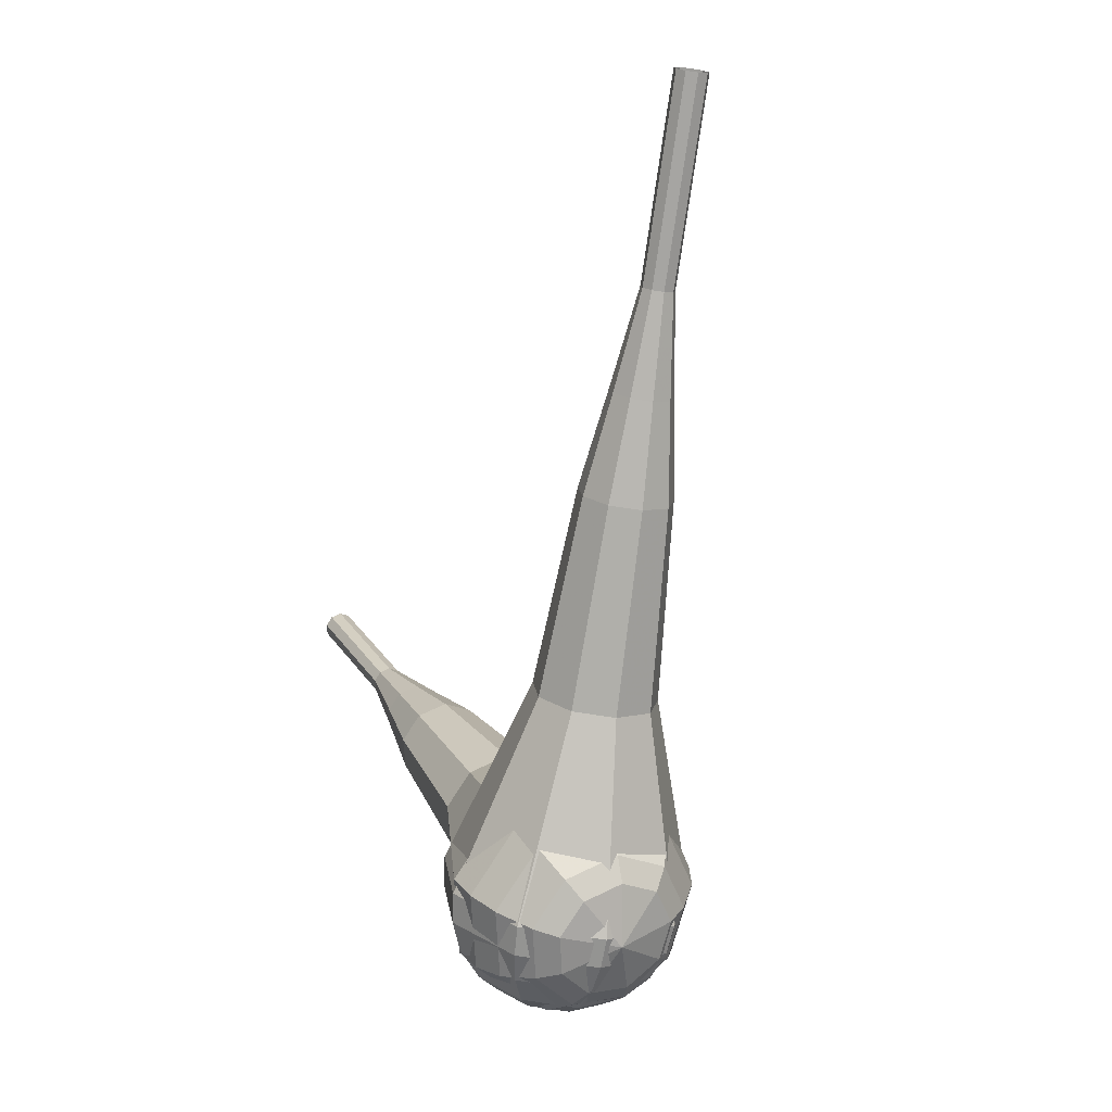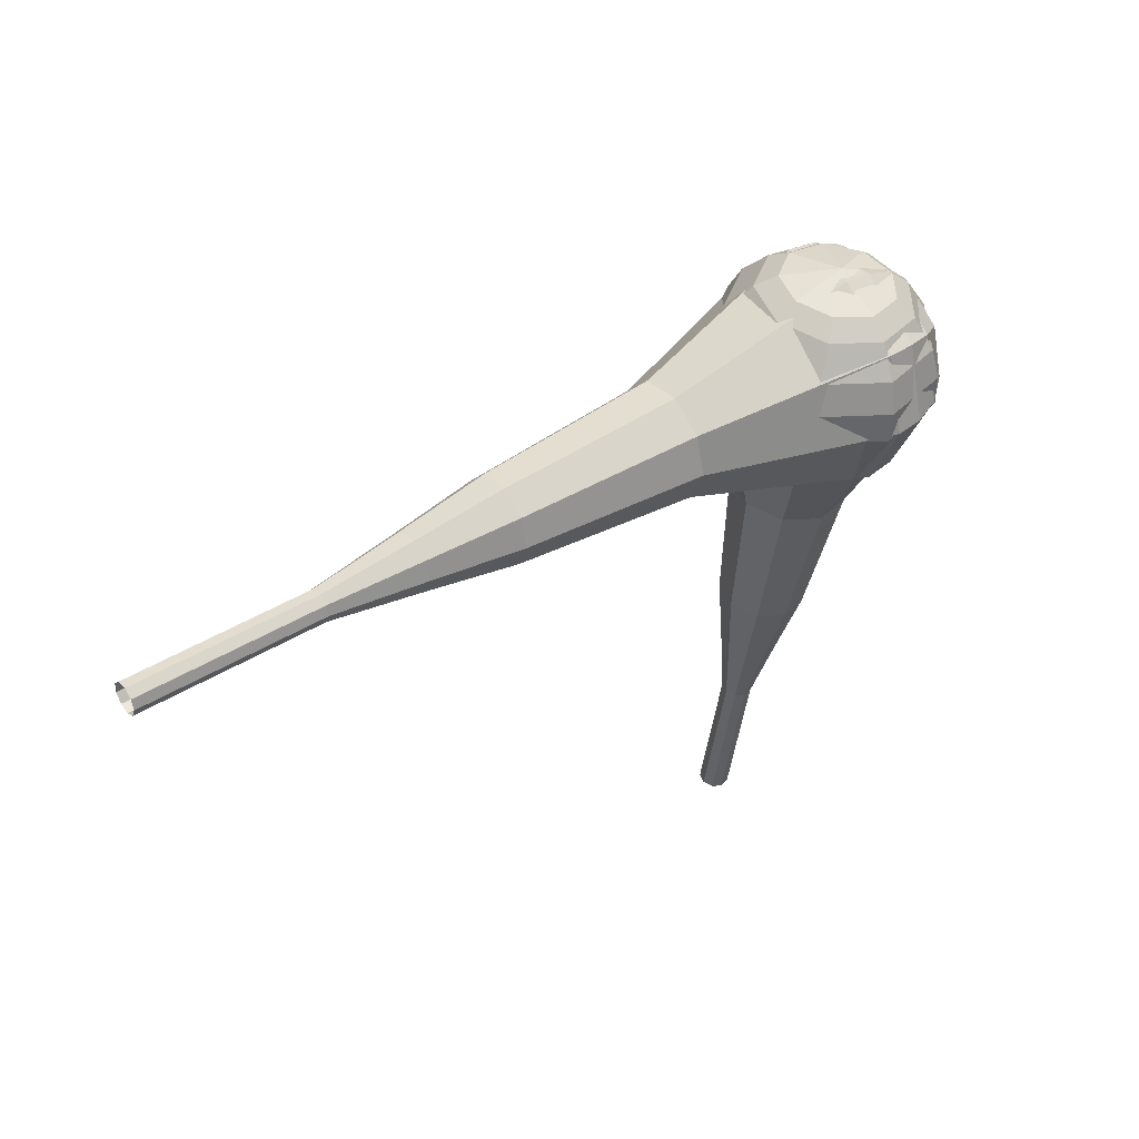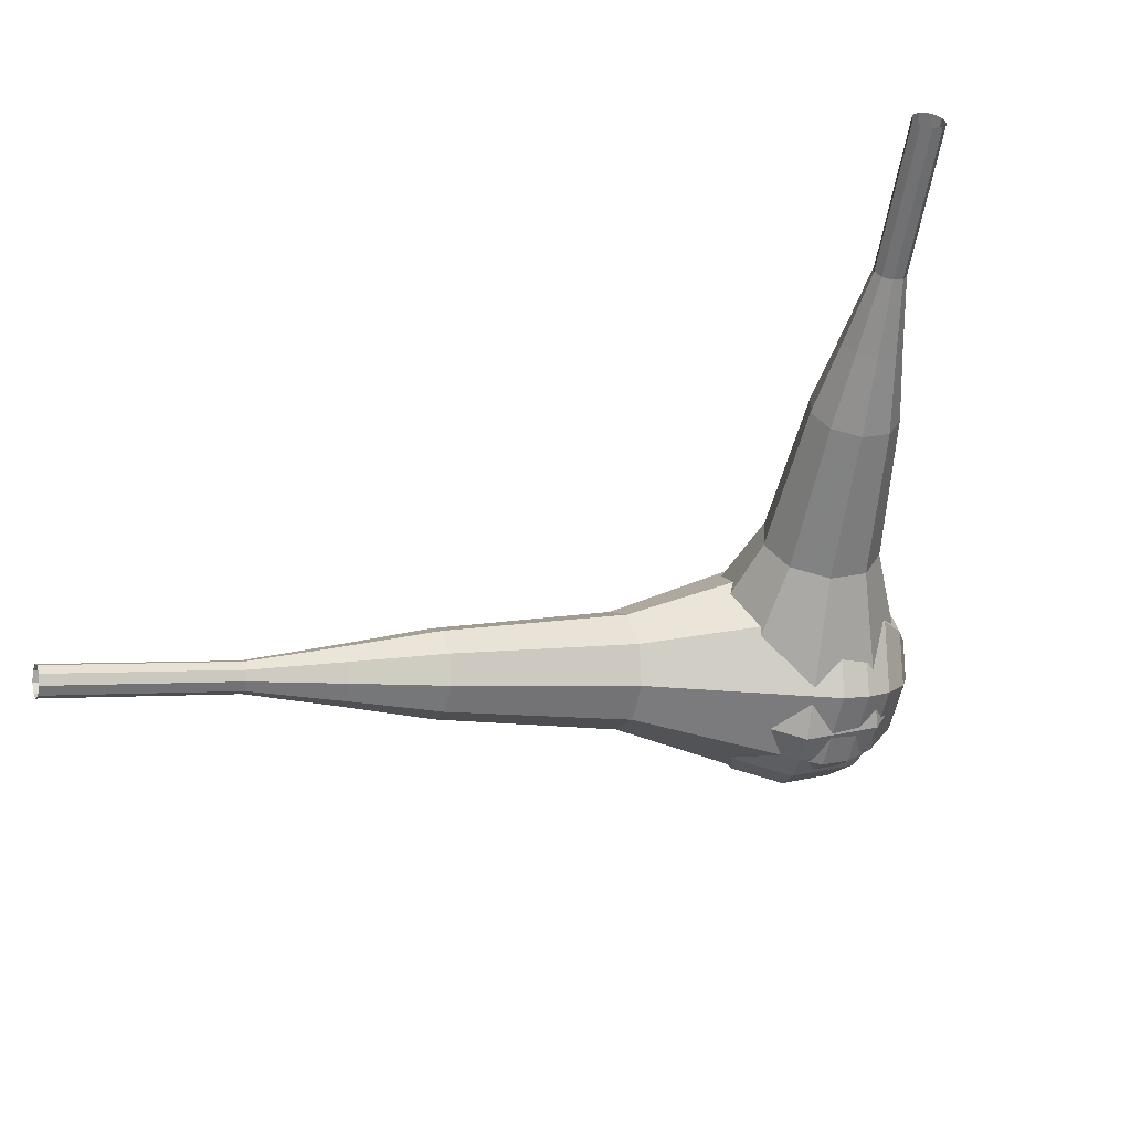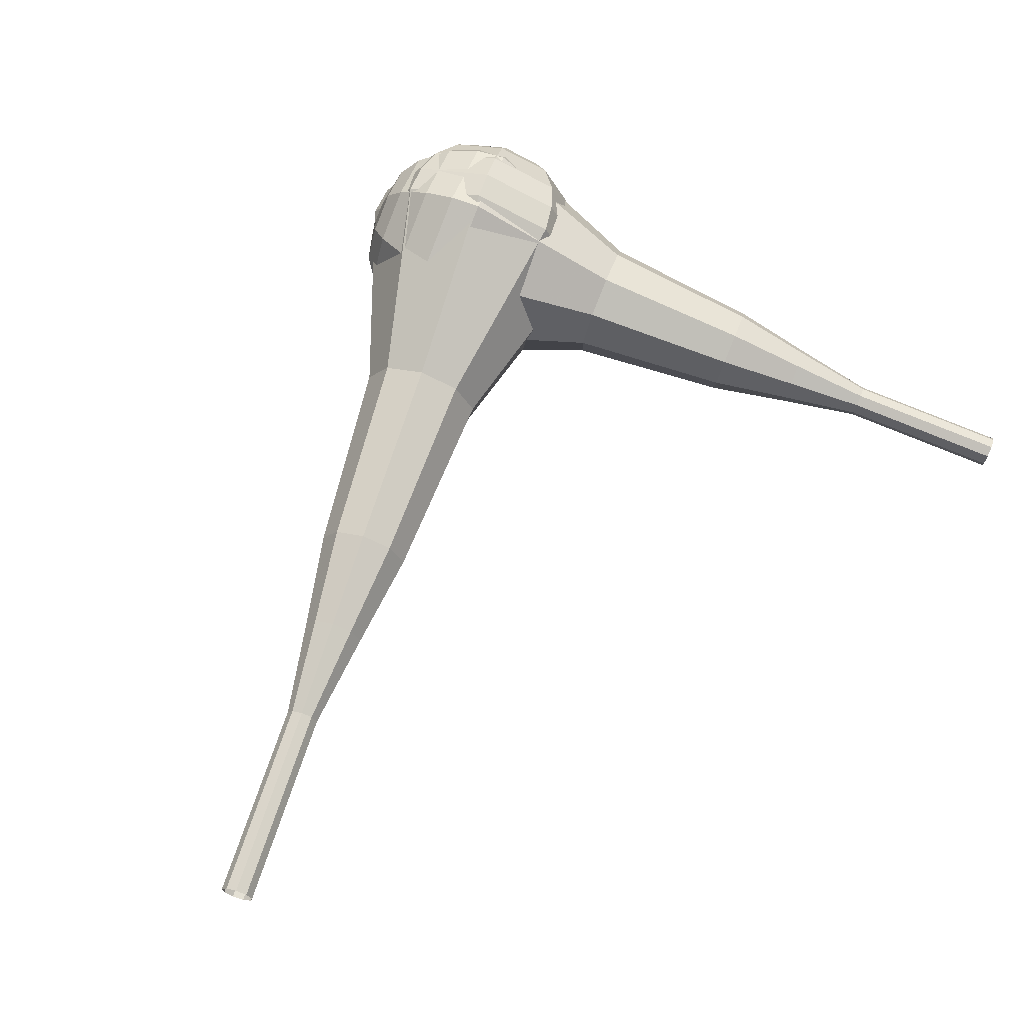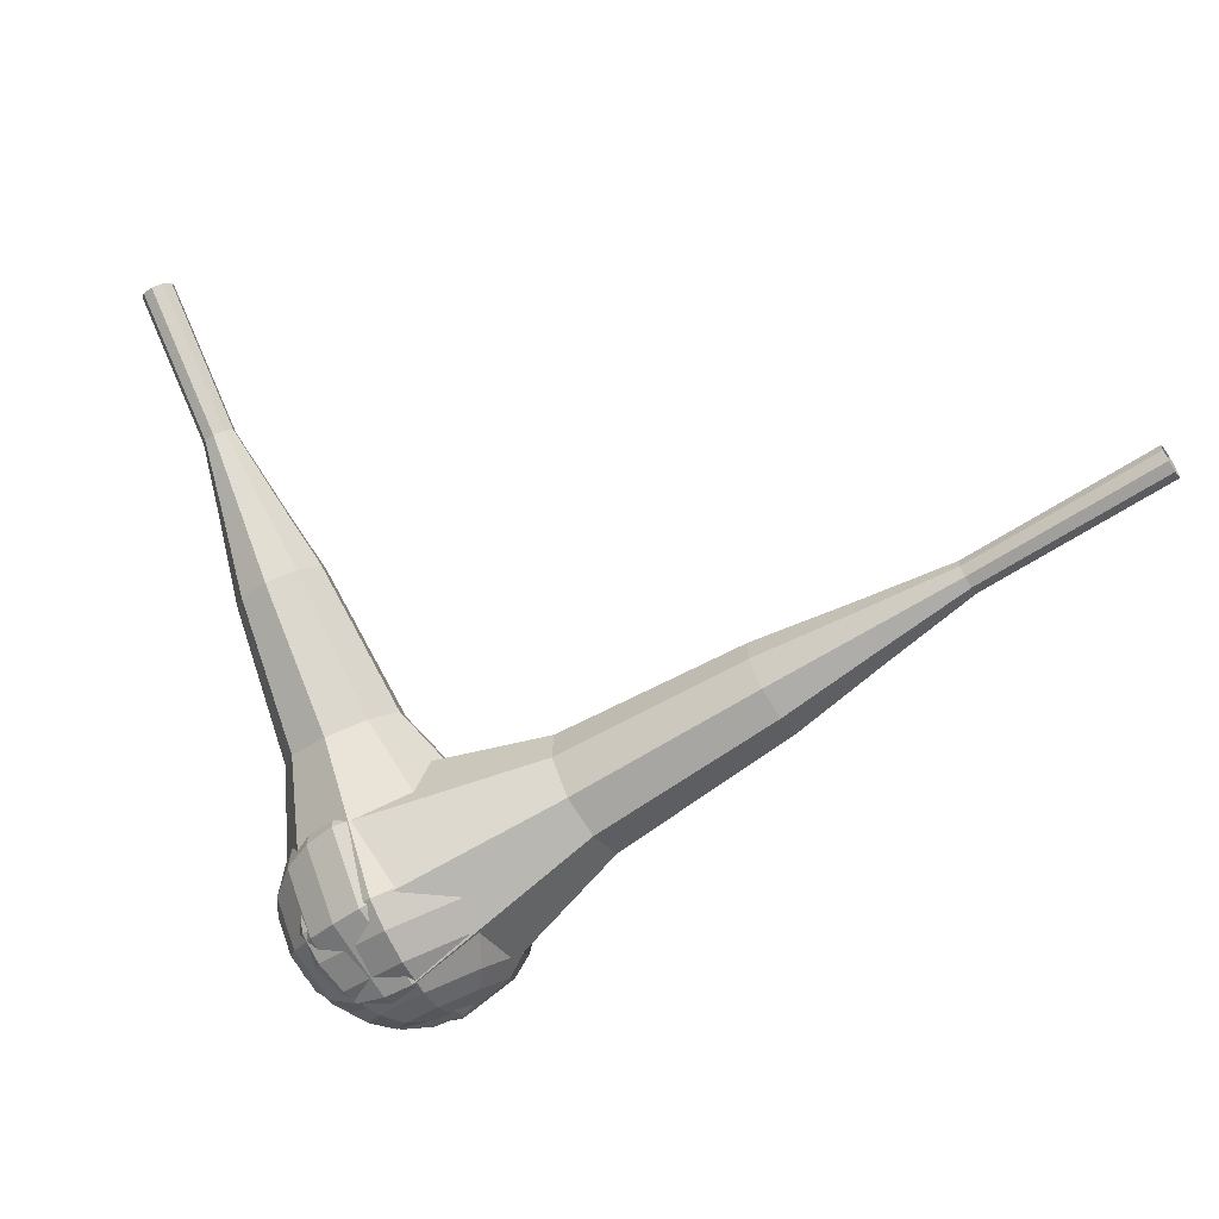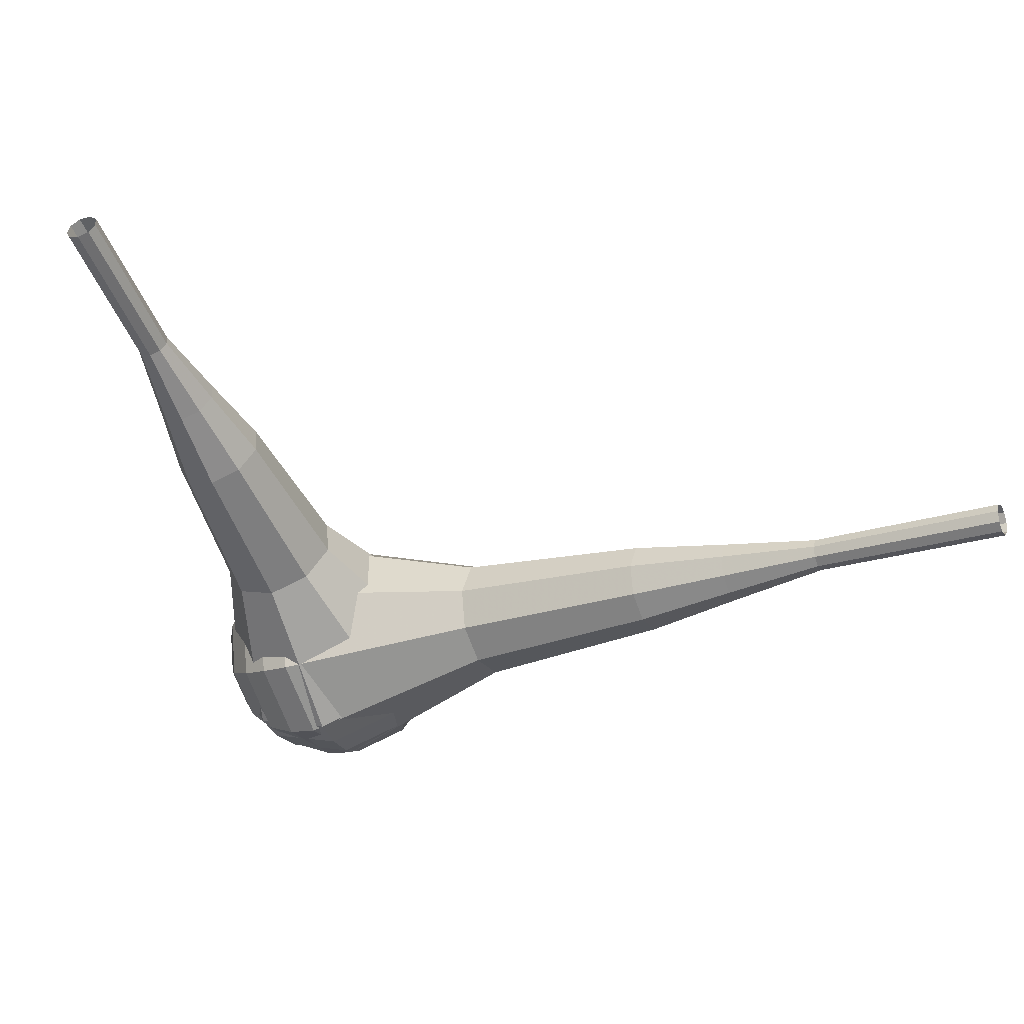
<metadata>
{"format":"obj","ext":"obj","renderer":"f3d","projection":"perspective","resolution":1024,"background":"white","views":[{"elev":-54.0,"azim":-137.4,"up":"+Y"},{"elev":-36.9,"azim":-33.3,"up":"+Z"},{"elev":60.3,"azim":-50.7,"up":"+Y"},{"elev":-75.8,"azim":43.7,"up":"+Z"},{"elev":-24.8,"azim":169.2,"up":"+Y"},{"elev":23.2,"azim":159.9,"up":"+Y"}]}
</metadata>
<code>
g tube1
v 174.7 124.4 80.07
v 174.9 124.2 79.44
v 175.4 123.9 79.1
v 176 123.7 79.22
v 176.4 123.5 79.73
v 176.5 123.6 80.41
v 176.1 123.9 80.93
v 175.5 124.2 81.04
v 175 124.4 80.71
v 174.7 124.4 80.07
v 172.6 120.2 80.81
v 172.8 120 80.18
v 173.3 119.7 79.84
v 173.9 119.4 79.96
v 174.4 119.3 80.47
v 174.4 119.4 81.15
v 174.1 119.6 81.67
v 173.5 120 81.79
v 172.9 120.2 81.45
v 172.6 120.2 80.81
v 170.6 115.9 81.55
v 170.7 115.7 80.92
v 171.2 115.4 80.58
v 171.9 115.2 80.7
v 172.3 115 81.22
v 172.3 115.1 81.89
v 172 115.4 82.41
v 171.4 115.7 82.53
v 170.8 115.9 82.19
v 170.6 115.9 81.55
v 167.7 112.1 82.29
v 168 111.7 81.1
v 169 111.1 80.47
v 170.1 110.6 80.69
v 170.9 110.4 81.66
v 171 110.6 82.93
v 170.3 111.1 83.9
v 169.2 111.6 84.12
v 168.2 112 83.49
v 167.7 112.1 82.29
v 164.8 108.2 83.04
v 165.3 107.7 81.25
v 166.7 106.8 80.3
v 168.4 106 80.63
v 169.6 105.7 82.09
v 169.7 106 83.99
v 168.7 106.7 85.44
v 167.1 107.6 85.77
v 165.5 108.2 84.82
v 164.8 108.2 83.04
v 159.8 100.1 84.52
v 160.4 99.42 82.14
v 162.3 98.27 80.87
v 164.6 97.22 81.31
v 166.2 96.77 83.25
v 166.4 97.13 85.79
v 165.1 98.13 87.73
v 162.8 99.3 88.17
v 160.7 100.1 86.9
v 159.8 100.1 84.52
v 152.3 93.29 86
v 153.5 91.85 81.24
v 157.3 89.54 78.7
v 161.9 87.45 79.58
v 165.2 86.55 83.47
v 165.5 87.26 88.53
v 162.8 89.26 92.42
v 158.3 91.6 93.3
v 154.2 93.19 90.76
v 152.3 93.29 86
v 151.7 91.53 86.29
v 152.9 90.13 81.68
v 156.6 87.9 79.22
v 161 85.87 80.08
v 164.1 84.99 83.84
v 164.5 85.68 88.74
v 161.9 87.62 92.5
v 157.5 89.88 93.36
v 153.5 91.43 90.9
v 151.7 91.53 86.29
v 151.5 89.52 86.58
v 152.6 88.28 82.46
v 155.9 86.28 80.26
v 159.9 84.46 81.02
v 162.7 83.68 84.39
v 163 84.3 88.78
v 160.7 86.03 92.14
v 156.8 88.06 92.9
v 153.2 89.44 90.71
v 151.5 89.52 86.58
v 152.1 87.19 86.87
v 152.9 86.23 83.72
v 155.5 84.71 82.04
v 158.5 83.32 82.63
v 160.6 82.72 85.19
v 160.9 83.2 88.55
v 159.1 84.52 91.12
v 156.1 86.07 91.7
v 153.4 87.12 90.02
v 152.1 87.19 86.87
v 152.9 85.77 87.02
v 153.5 85.07 84.71
v 155.3 83.96 83.48
v 157.6 82.94 83.91
v 159.1 82.5 85.79
v 159.3 82.85 88.24
v 158 83.82 90.12
v 155.8 84.95 90.55
v 153.8 85.72 89.32
v 152.9 85.77 87.02
v 155.7 83.34 87.16
v 155.7 83.34 87.16
v 155.7 83.34 87.16
v 155.7 83.34 87.16
v 155.7 83.34 87.16
v 155.7 83.34 87.16
v 155.7 83.34 87.16
v 155.7 83.34 87.16
v 155.7 83.34 87.16
v 155.7 83.34 87.16
f 1 2 12
f 12 11 1
f 2 3 13
f 13 12 2
f 3 4 14
f 14 13 3
f 4 5 15
f 15 14 4
f 5 6 16
f 16 15 5
f 6 7 17
f 17 16 6
f 7 8 18
f 18 17 7
f 8 9 19
f 19 18 8
f 9 10 20
f 20 19 9
f 11 12 22
f 22 21 11
f 12 13 23
f 23 22 12
f 13 14 24
f 24 23 13
f 14 15 25
f 25 24 14
f 15 16 26
f 26 25 15
f 16 17 27
f 27 26 16
f 17 18 28
f 28 27 17
f 18 19 29
f 29 28 18
f 19 20 30
f 30 29 19
f 21 22 32
f 32 31 21
f 22 23 33
f 33 32 22
f 23 24 34
f 34 33 23
f 24 25 35
f 35 34 24
f 25 26 36
f 36 35 25
f 26 27 37
f 37 36 26
f 27 28 38
f 38 37 27
f 28 29 39
f 39 38 28
f 29 30 40
f 40 39 29
f 31 32 42
f 42 41 31
f 32 33 43
f 43 42 32
f 33 34 44
f 44 43 33
f 34 35 45
f 45 44 34
f 35 36 46
f 46 45 35
f 36 37 47
f 47 46 36
f 37 38 48
f 48 47 37
f 38 39 49
f 49 48 38
f 39 40 50
f 50 49 39
f 41 42 52
f 52 51 41
f 42 43 53
f 53 52 42
f 43 44 54
f 54 53 43
f 44 45 55
f 55 54 44
f 45 46 56
f 56 55 45
f 46 47 57
f 57 56 46
f 47 48 58
f 58 57 47
f 48 49 59
f 59 58 48
f 49 50 60
f 60 59 49
f 51 52 62
f 62 61 51
f 52 53 63
f 63 62 52
f 53 54 64
f 64 63 53
f 54 55 65
f 65 64 54
f 55 56 66
f 66 65 55
f 56 57 67
f 67 66 56
f 57 58 68
f 68 67 57
f 58 59 69
f 69 68 58
f 59 60 70
f 70 69 59
f 61 62 72
f 72 71 61
f 62 63 73
f 73 72 62
f 63 64 74
f 74 73 63
f 64 65 75
f 75 74 64
f 65 66 76
f 76 75 65
f 66 67 77
f 77 76 66
f 67 68 78
f 78 77 67
f 68 69 79
f 79 78 68
f 69 70 80
f 80 79 69
f 71 72 82
f 82 81 71
f 72 73 83
f 83 82 72
f 73 74 84
f 84 83 73
f 74 75 85
f 85 84 74
f 75 76 86
f 86 85 75
f 76 77 87
f 87 86 76
f 77 78 88
f 88 87 77
f 78 79 89
f 89 88 78
f 79 80 90
f 90 89 79
f 81 82 92
f 92 91 81
f 82 83 93
f 93 92 82
f 83 84 94
f 94 93 83
f 84 85 95
f 95 94 84
f 85 86 96
f 96 95 85
f 86 87 97
f 97 96 86
f 87 88 98
f 98 97 87
f 88 89 99
f 99 98 88
f 89 90 100
f 100 99 89
f 91 92 102
f 102 101 91
f 92 93 103
f 103 102 92
f 93 94 104
f 104 103 93
f 94 95 105
f 105 104 94
f 95 96 106
f 106 105 95
f 96 97 107
f 107 106 96
f 97 98 108
f 108 107 97
f 98 99 109
f 109 108 98
f 99 100 110
f 110 109 99
f 101 102 112
f 112 111 101
f 102 103 113
f 113 112 102
f 103 104 114
f 114 113 103
f 104 105 115
f 115 114 104
f 105 106 116
f 116 115 105
f 106 107 117
f 117 116 106
f 107 108 118
f 118 117 107
f 108 109 119
f 119 118 108
f 109 110 120
f 120 119 109
v 123.3 105.3 57.57
v 123.7 105.3 57.05
v 124.1 105.8 56.77
v 124.3 106.4 56.87
v 124.3 106.9 57.29
v 123.9 107.1 57.84
v 123.4 106.8 58.27
v 123.1 106.2 58.36
v 123 105.6 58.09
v 123.3 105.3 57.57
v 127.7 103.2 61.12
v 128.1 103.3 60.6
v 128.5 103.7 60.33
v 128.8 104.4 60.42
v 128.7 104.9 60.84
v 128.3 105.1 61.4
v 127.8 104.8 61.82
v 127.5 104.2 61.92
v 127.4 103.6 61.64
v 127.7 103.2 61.12
v 132.1 101.2 64.67
v 132.5 101.3 64.16
v 133 101.7 63.88
v 133.2 102.4 63.98
v 133.1 102.9 64.4
v 132.7 103.1 64.95
v 132.2 102.8 65.37
v 131.9 102.2 65.47
v 131.8 101.6 65.19
v 132.1 101.2 64.67
v 136.1 98.4 68.23
v 137 98.5 67.26
v 137.8 99.35 66.74
v 138.2 100.6 66.92
v 138 101.5 67.71
v 137.3 101.9 68.75
v 136.4 101.4 69.54
v 135.8 100.3 69.72
v 135.7 99.09 69.2
v 136.1 98.4 68.23
v 140.2 95.52 71.78
v 141.4 95.68 70.32
v 142.6 96.96 69.55
v 143.2 98.76 69.82
v 143 100.2 71.01
v 141.9 100.7 72.56
v 140.6 99.96 73.75
v 139.6 98.32 74.02
v 139.5 96.57 73.24
v 140.2 95.52 71.78
v 148.6 90.63 78.89
v 150.3 90.84 76.95
v 151.9 92.54 75.91
v 152.7 94.95 76.27
v 152.3 96.93 77.86
v 150.9 97.56 79.93
v 149.2 96.54 81.51
v 147.9 94.36 81.87
v 147.7 92.02 80.84
v 148.6 90.63 78.89
v 155.9 83.18 86
v 159.2 83.59 82.11
v 162.4 87 80.04
v 164 91.81 80.76
v 163.3 95.78 83.93
v 160.6 97.04 88.07
v 157.1 95.01 91.24
v 154.5 90.63 91.96
v 154 85.96 89.89
v 155.9 83.18 86
v 157.4 82.77 87.11
v 160.6 83.16 83.34
v 163.7 86.47 81.34
v 165.3 91.13 82.03
v 164.5 94.97 85.1
v 161.9 96.19 89.11
v 158.5 94.22 92.18
v 156 89.98 92.88
v 155.6 85.46 90.87
v 157.4 82.77 87.11
v 159 82.83 88.21
v 161.9 83.19 84.85
v 164.7 86.14 83.05
v 166.1 90.31 83.68
v 165.5 93.75 86.42
v 163.1 94.84 90.01
v 160.1 93.08 92.75
v 157.8 89.29 93.38
v 157.4 85.24 91.58
v 159 82.83 88.21
v 161.1 83.6 89.32
v 163.3 83.87 86.75
v 165.4 86.13 85.38
v 166.5 89.31 85.86
v 166 91.93 87.95
v 164.2 92.77 90.69
v 161.9 91.42 92.79
v 160.1 88.53 93.26
v 159.8 85.44 91.9
v 161.1 83.6 89.32
v 162.3 84.5 89.88
v 163.9 84.69 87.99
v 165.5 86.34 86.99
v 166.3 88.67 87.34
v 165.9 90.59 88.87
v 164.6 91.2 90.88
v 162.9 90.22 92.41
v 161.6 88.1 92.76
v 161.4 85.84 91.76
v 162.3 84.5 89.88
v 164.5 87.48 90.43
v 164.5 87.48 90.43
v 164.5 87.48 90.43
v 164.5 87.48 90.43
v 164.5 87.48 90.43
v 164.5 87.48 90.43
v 164.5 87.48 90.43
v 164.5 87.48 90.43
v 164.5 87.48 90.43
v 164.5 87.48 90.43
f 121 122 132
f 132 131 121
f 122 123 133
f 133 132 122
f 123 124 134
f 134 133 123
f 124 125 135
f 135 134 124
f 125 126 136
f 136 135 125
f 126 127 137
f 137 136 126
f 127 128 138
f 138 137 127
f 128 129 139
f 139 138 128
f 129 130 140
f 140 139 129
f 131 132 142
f 142 141 131
f 132 133 143
f 143 142 132
f 133 134 144
f 144 143 133
f 134 135 145
f 145 144 134
f 135 136 146
f 146 145 135
f 136 137 147
f 147 146 136
f 137 138 148
f 148 147 137
f 138 139 149
f 149 148 138
f 139 140 150
f 150 149 139
f 141 142 152
f 152 151 141
f 142 143 153
f 153 152 142
f 143 144 154
f 154 153 143
f 144 145 155
f 155 154 144
f 145 146 156
f 156 155 145
f 146 147 157
f 157 156 146
f 147 148 158
f 158 157 147
f 148 149 159
f 159 158 148
f 149 150 160
f 160 159 149
f 151 152 162
f 162 161 151
f 152 153 163
f 163 162 152
f 153 154 164
f 164 163 153
f 154 155 165
f 165 164 154
f 155 156 166
f 166 165 155
f 156 157 167
f 167 166 156
f 157 158 168
f 168 167 157
f 158 159 169
f 169 168 158
f 159 160 170
f 170 169 159
f 161 162 172
f 172 171 161
f 162 163 173
f 173 172 162
f 163 164 174
f 174 173 163
f 164 165 175
f 175 174 164
f 165 166 176
f 176 175 165
f 166 167 177
f 177 176 166
f 167 168 178
f 178 177 167
f 168 169 179
f 179 178 168
f 169 170 180
f 180 179 169
f 171 172 182
f 182 181 171
f 172 173 183
f 183 182 172
f 173 174 184
f 184 183 173
f 174 175 185
f 185 184 174
f 175 176 186
f 186 185 175
f 176 177 187
f 187 186 176
f 177 178 188
f 188 187 177
f 178 179 189
f 189 188 178
f 179 180 190
f 190 189 179
f 181 182 192
f 192 191 181
f 182 183 193
f 193 192 182
f 183 184 194
f 194 193 183
f 184 185 195
f 195 194 184
f 185 186 196
f 196 195 185
f 186 187 197
f 197 196 186
f 187 188 198
f 198 197 187
f 188 189 199
f 199 198 188
f 189 190 200
f 200 199 189
f 191 192 202
f 202 201 191
f 192 193 203
f 203 202 192
f 193 194 204
f 204 203 193
f 194 195 205
f 205 204 194
f 195 196 206
f 206 205 195
f 196 197 207
f 207 206 196
f 197 198 208
f 208 207 197
f 198 199 209
f 209 208 198
f 199 200 210
f 210 209 199
f 201 202 212
f 212 211 201
f 202 203 213
f 213 212 202
f 203 204 214
f 214 213 203
f 204 205 215
f 215 214 204
f 205 206 216
f 216 215 205
f 206 207 217
f 217 216 206
f 207 208 218
f 218 217 207
f 208 209 219
f 219 218 208
f 209 210 220
f 220 219 209
f 211 212 222
f 222 221 211
f 212 213 223
f 223 222 212
f 213 214 224
f 224 223 213
f 214 215 225
f 225 224 214
f 215 216 226
f 226 225 215
f 216 217 227
f 227 226 216
f 217 218 228
f 228 227 217
f 218 219 229
f 229 228 218
f 219 220 230
f 230 229 219
f 221 222 232
f 232 231 221
f 222 223 233
f 233 232 222
f 223 224 234
f 234 233 223
f 224 225 235
f 235 234 224
f 225 226 236
f 236 235 225
f 226 227 237
f 237 236 226
f 227 228 238
f 238 237 227
f 228 229 239
f 239 238 228
f 229 230 240
f 240 239 229
g

</code>
